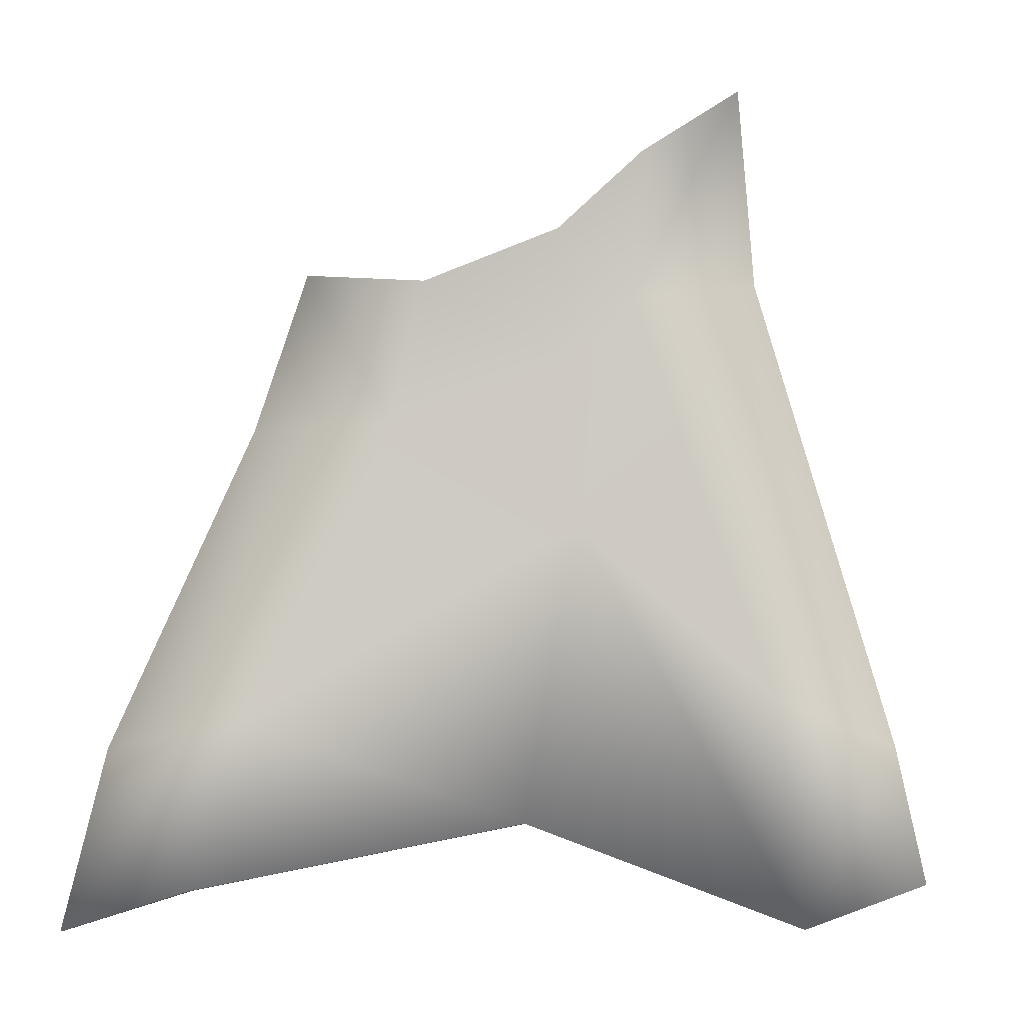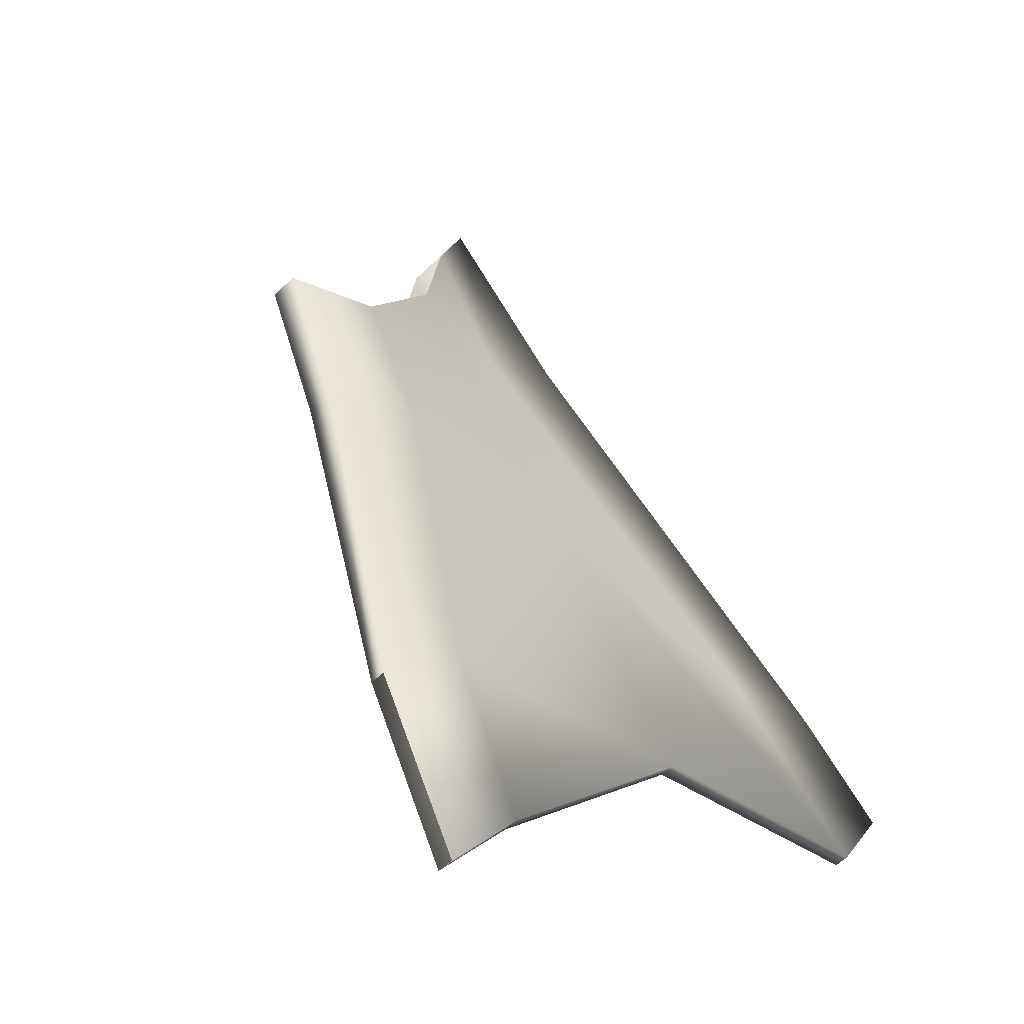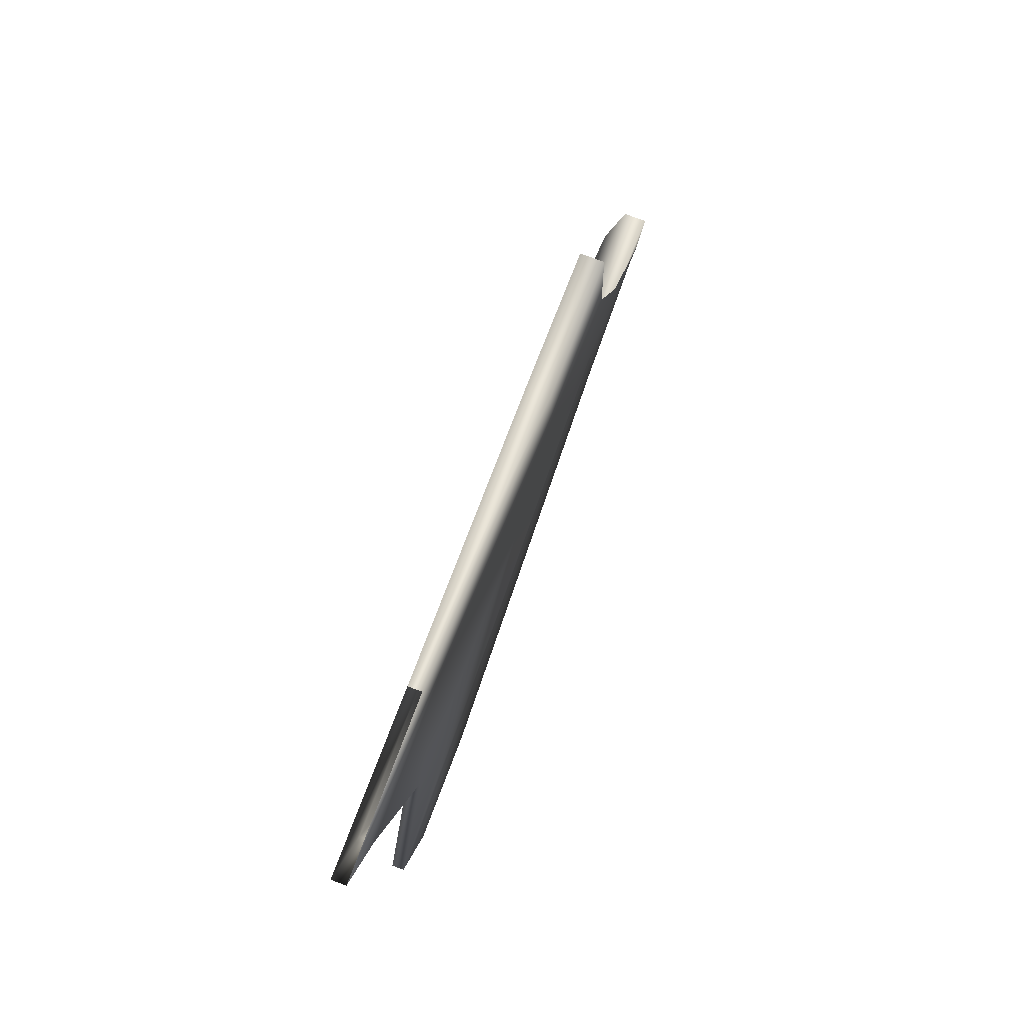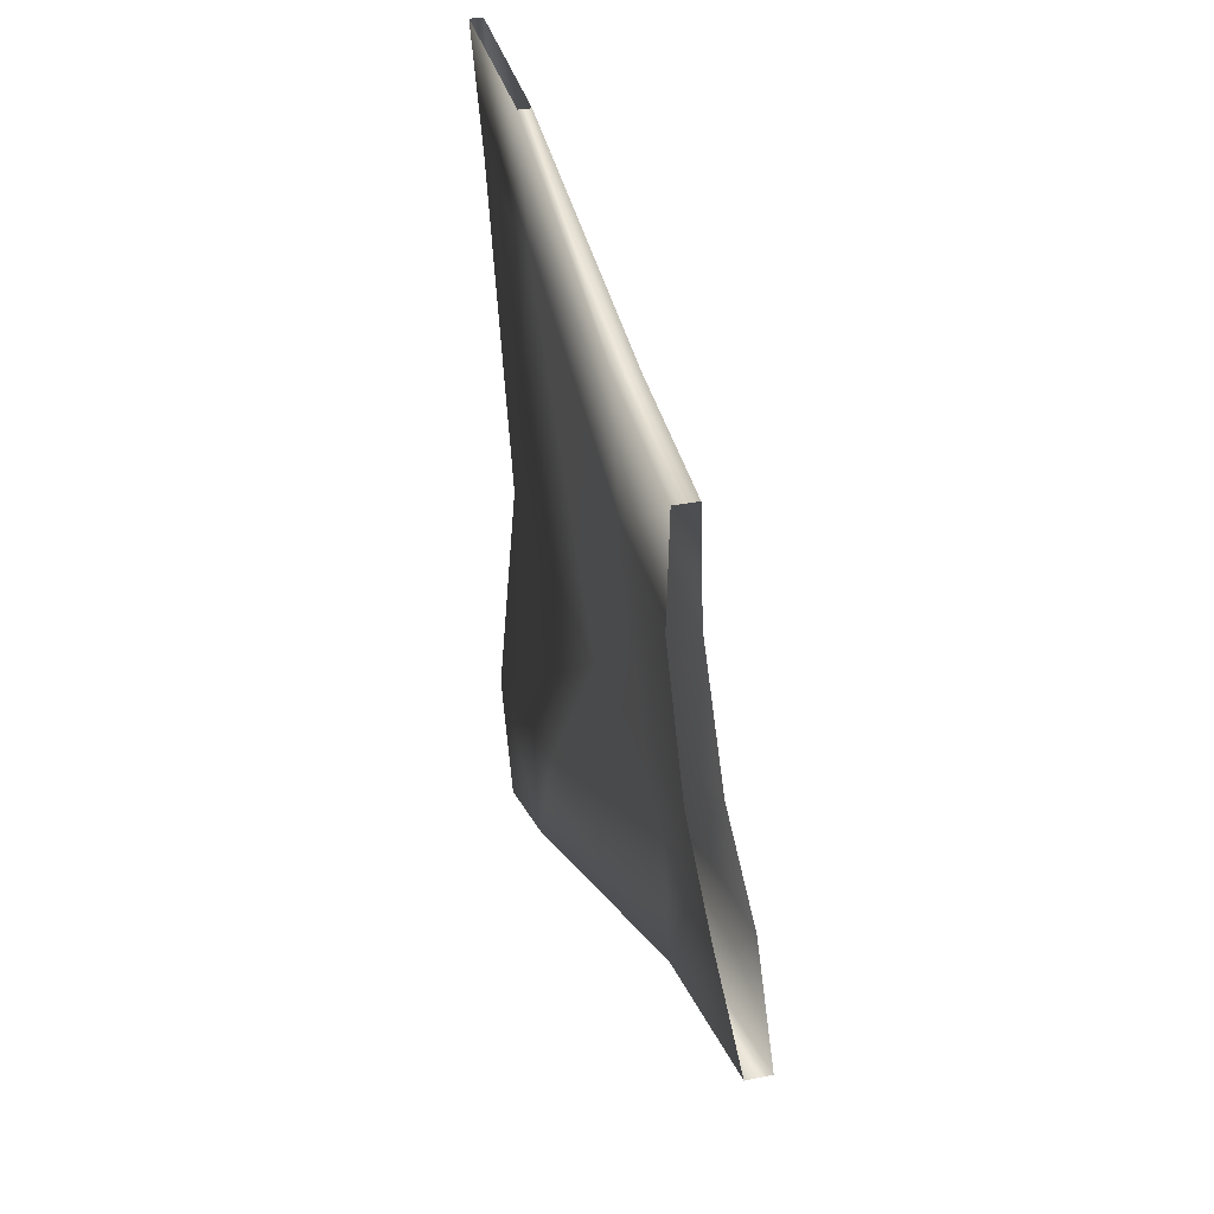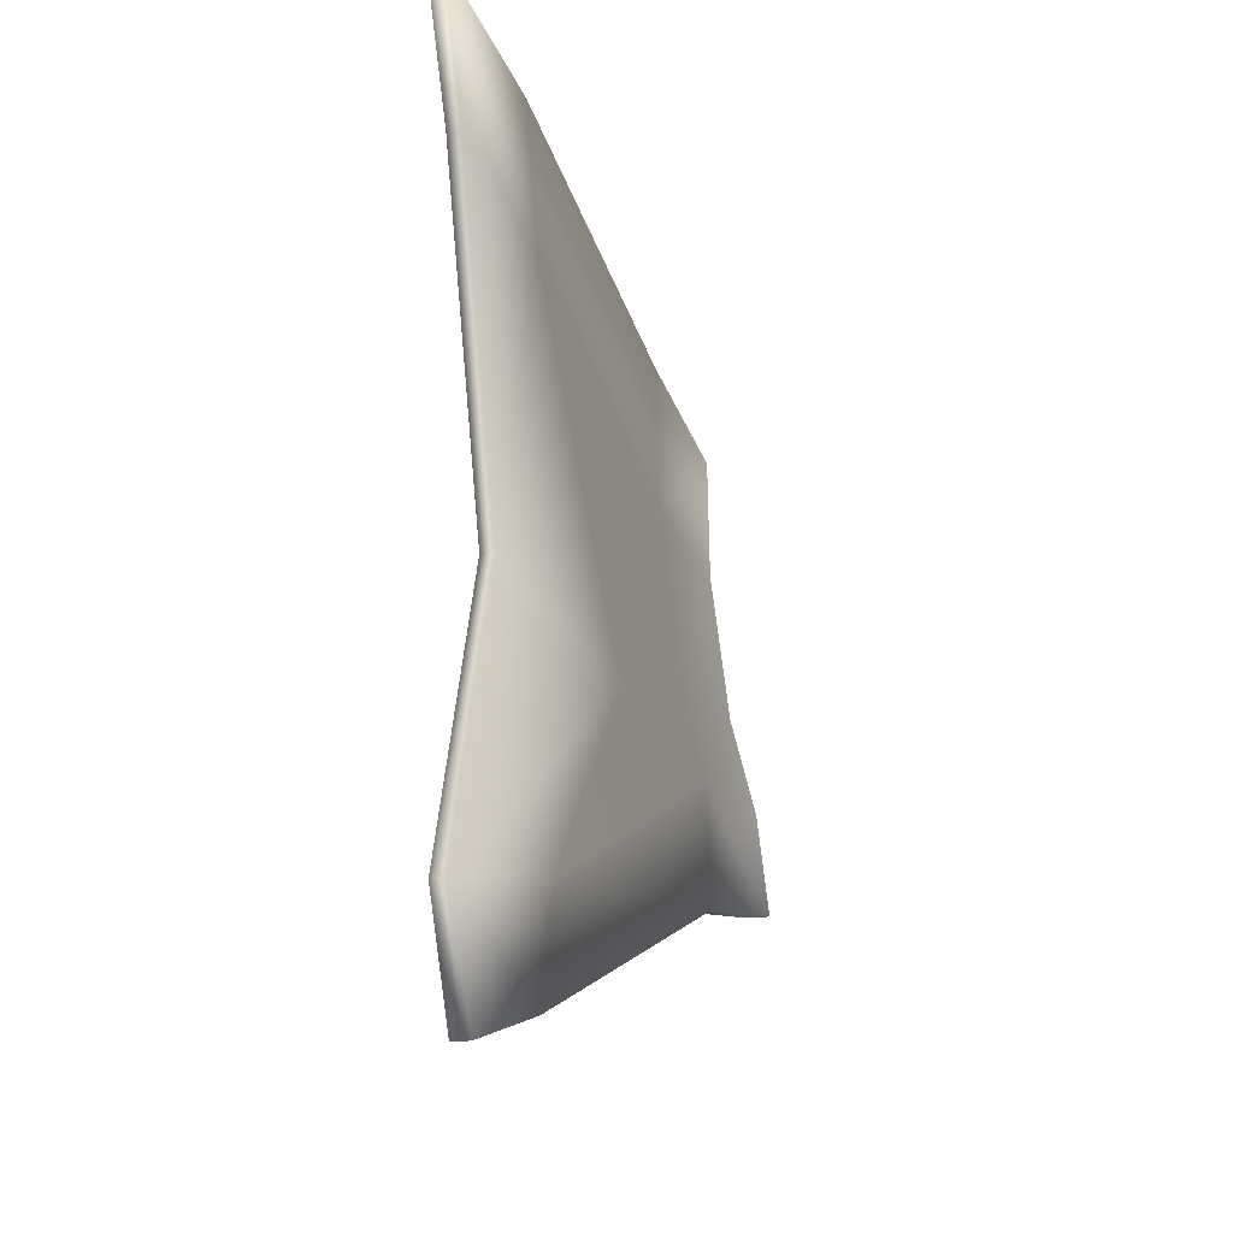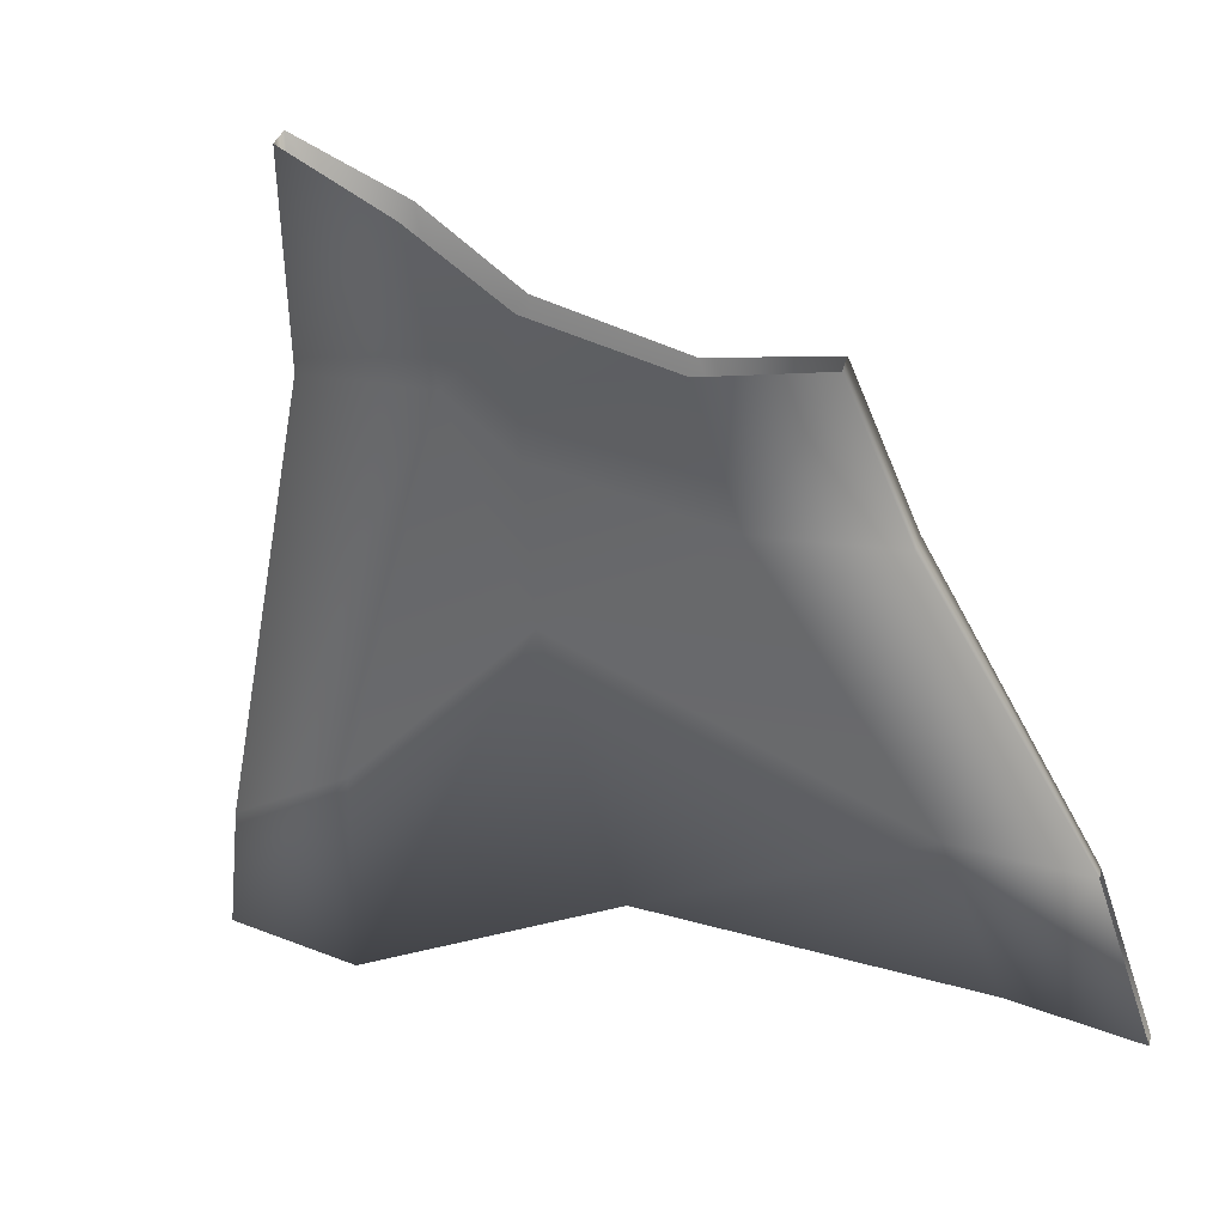
<metadata>
{"format":"obj","ext":"obj","renderer":"f3d","projection":"perspective","resolution":1024,"background":"white","views":[{"elev":23.0,"azim":-83.0,"up":"+Z"},{"elev":-11.8,"azim":-145.5,"up":"+Z"},{"elev":78.0,"azim":-129.2,"up":"+Y"},{"elev":29.8,"azim":14.2,"up":"+Y"},{"elev":-16.3,"azim":-129.8,"up":"+Y"},{"elev":2.2,"azim":106.8,"up":"+Z"}]}
</metadata>
<code>
g default
v -11.08 2.179 -8.609
v -11.08 2.179 -8.608
v -11.08 2.099 -8.609
v -11.07 2.083 -8.603
v -11.08 2.083 -8.602
v -11.08 2.099 -8.608
v -11.04 2.109 -8.537
v -11.04 2.125 -8.539
v -11.04 2.109 -8.535
v -11.04 2.125 -8.537
v -11.04 2.133 -8.545
v -11.05 2.175 -8.556
v -11.05 2.175 -8.555
v -11.05 2.156 -8.555
v -11.07 2.088 -8.589
v -11.06 2.104 -8.584
v -11.07 2.088 -8.587
v -11.07 2.104 -8.583
v -11.05 2.131 -8.564
v -11.07 2.174 -8.59
v -11.07 2.135 -8.598
v -11.07 2.135 -8.599
v -11.05 2.156 -8.553
v -11.04 2.133 -8.547
v -11.07 2.174 -8.589
v -11.05 2.131 -8.565
v -11.08 2.196 -8.613
v -11.08 2.196 -8.614
v -11.07 2.192 -8.592
v -11.07 2.192 -8.593
v -11.04 2.169 -8.538
v -11.04 2.169 -8.536
v -11.04 2.153 -8.538
v -11.03 2.136 -8.532
v -11.03 2.125 -8.522
v -11.02 2.113 -8.514
v -11.02 2.113 -8.513
v -11.03 2.125 -8.52
v -11.04 2.136 -8.529
v -11.04 2.153 -8.536
g polySurface99 polySurface97
f 1 2 27 28
f 3 4 5 6
f 35 36 7 8
f 36 37 9 7
f 37 38 10 9
f 39 11 10 38
f 32 31 12 13
f 31 33 14 12
f 8 7 15 16
f 7 9 17 15
f 9 10 18 17
f 10 11 19 18
f 13 12 30 29
f 12 14 20 30
f 16 15 4 3
f 15 17 5 4
f 17 18 6 5
f 19 21 6 18
f 30 20 1 28
f 22 21 2 1
f 32 13 23 40
f 33 34 24 14
f 13 29 25 23
f 14 24 26 20
f 29 27 2 25
f 20 26 22 1
f 40 23 11 39
f 23 25 19 11
f 25 2 21 19
f 3 6 21 22
f 34 35 8 24
f 8 16 26 24
f 26 16 3 22

</code>
